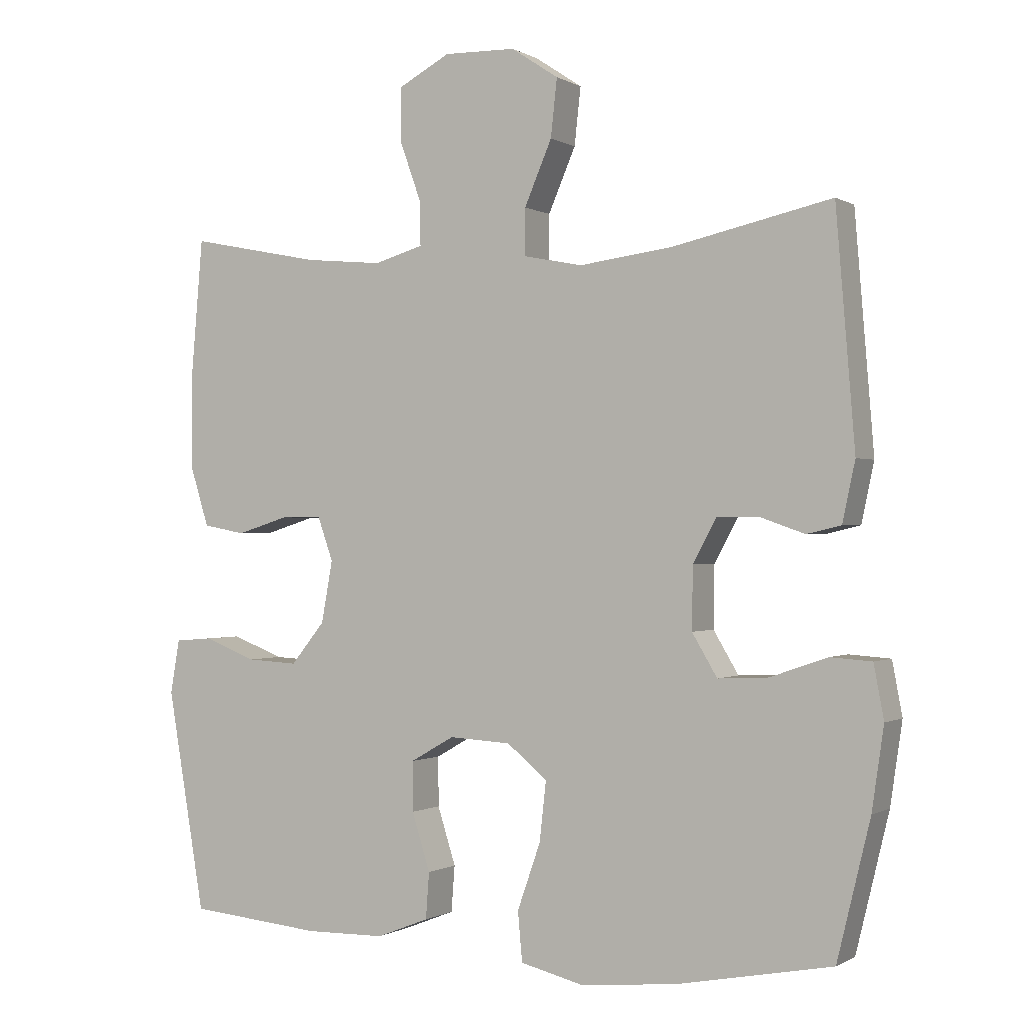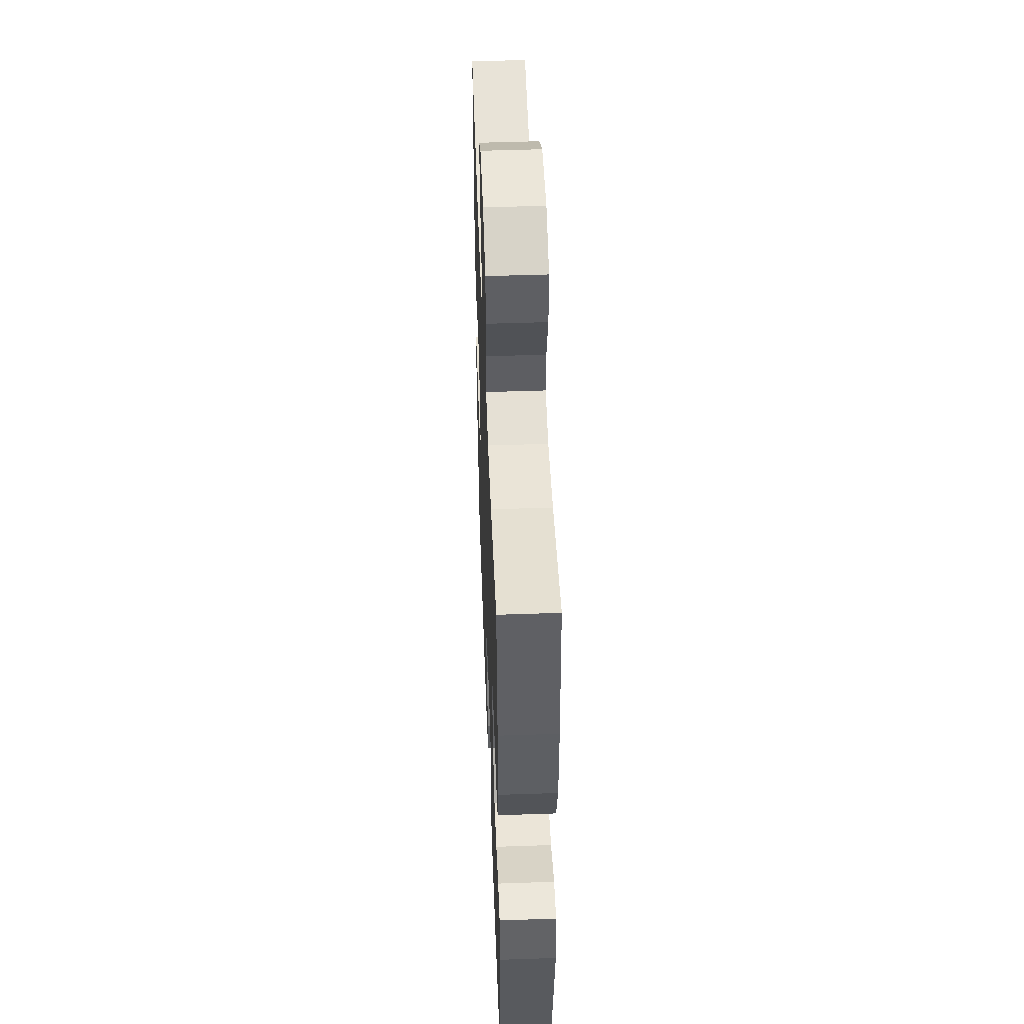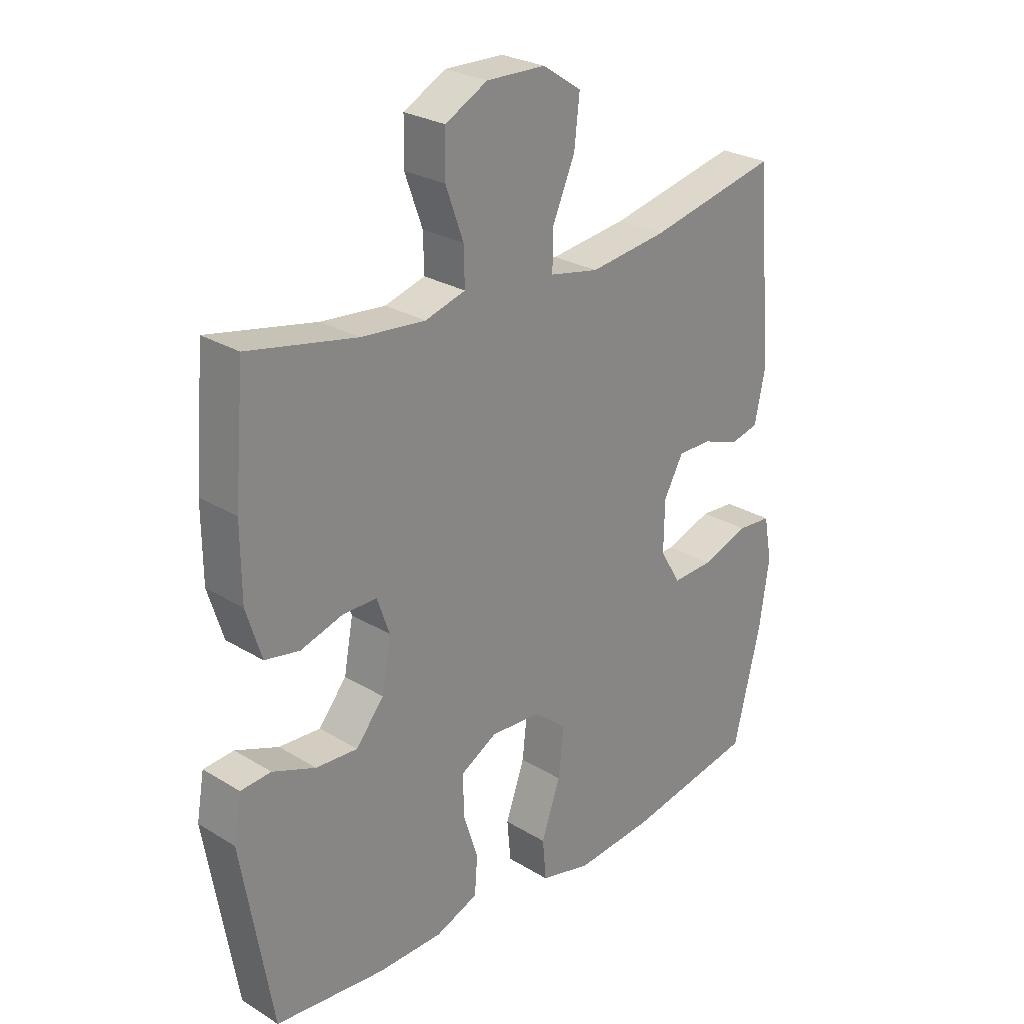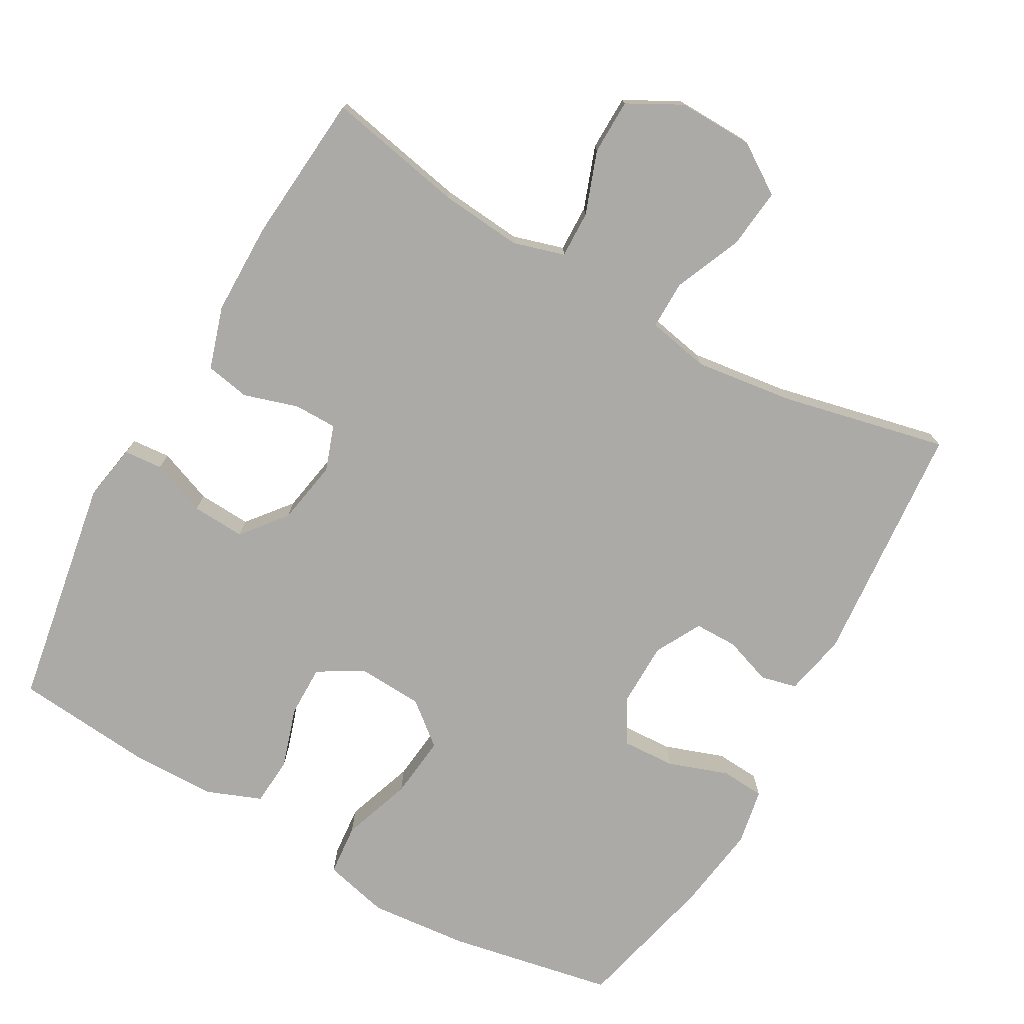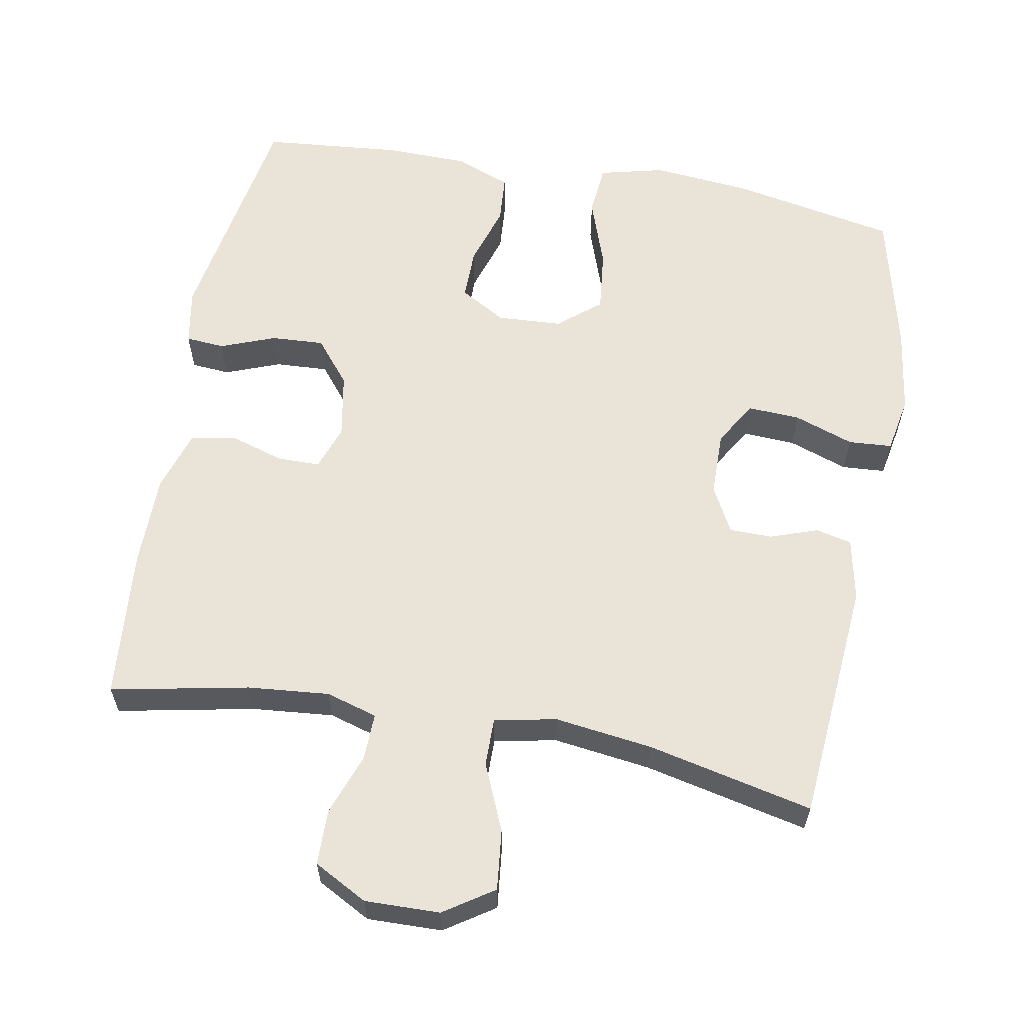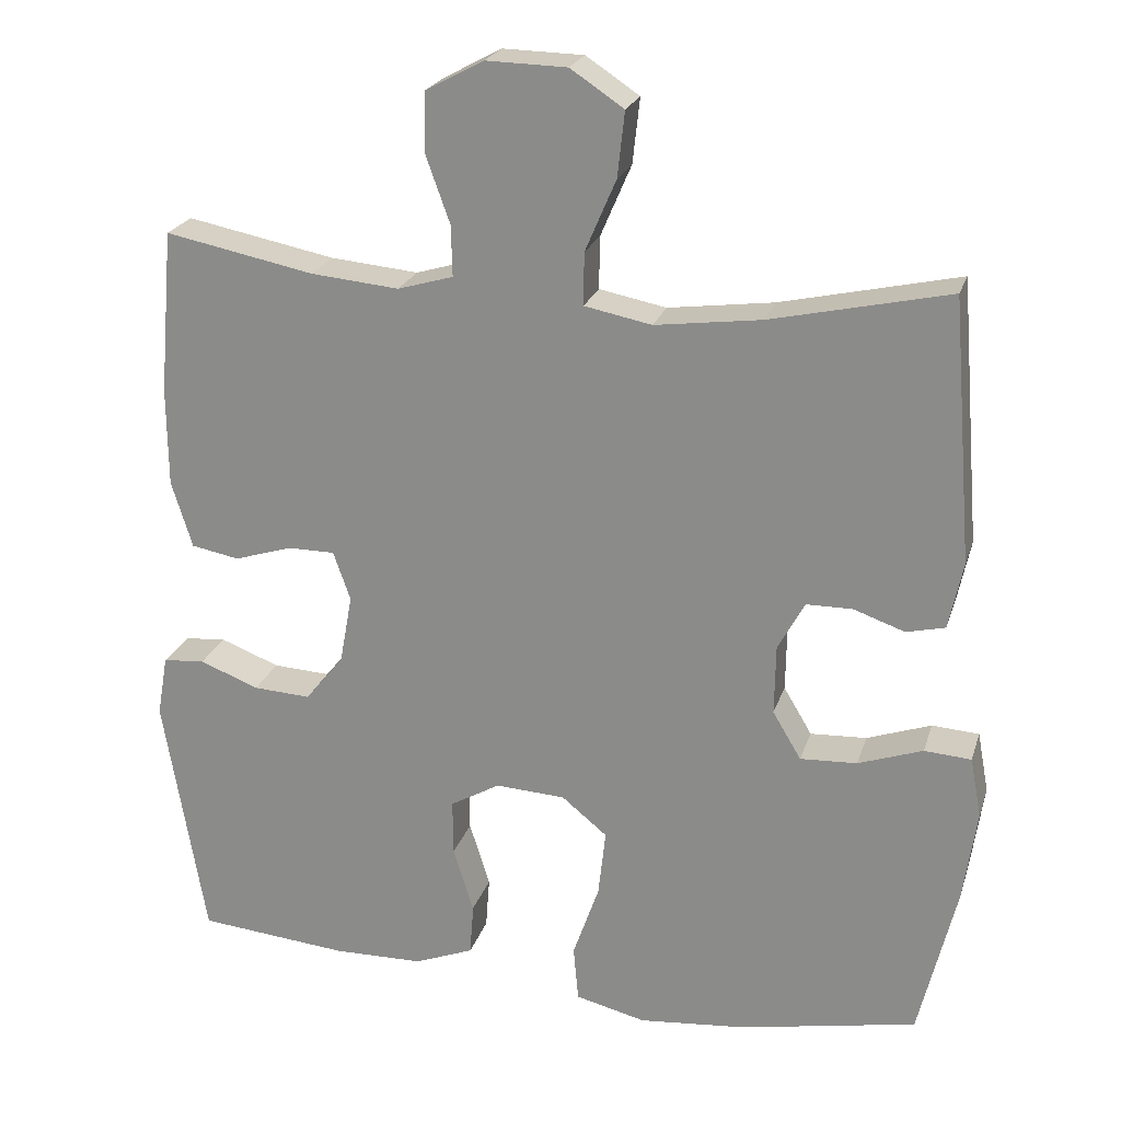
<metadata>
{"format":"obj","ext":"obj","renderer":"f3d","projection":"perspective","resolution":1024,"background":"white","views":[{"elev":-0.4,"azim":27.6,"up":"+Z"},{"elev":49.2,"azim":-92.2,"up":"+Z"},{"elev":26.5,"azim":-46.3,"up":"+Z"},{"elev":-75.7,"azim":-29.4,"up":"+Y"},{"elev":60.9,"azim":10.4,"up":"+Y"},{"elev":22.5,"azim":15.5,"up":"+Z"}]}
</metadata>
<code>
o path764
v -0.5227 0.0375 0.2668
v -0.5218 0.0375 0.1386
v -0.4946 0.0375 0.05169
v -0.4327 0.0375 0.04003
v -0.3571 0.0375 0.06342
v -0.2967 0.0375 0.06326
v -0.2745 0.0375 -7.3e-05
v -0.2908 0.0375 -0.09007
v -0.3404 0.0375 -0.1512
v -0.4146 0.0375 -0.147
v -0.4915 0.0375 -0.1176
v -0.5456 0.0375 -0.1218
v -0.5593 0.0375 -0.2006
v -0.5045 0.0375 -0.5228
v -0.3098 0.0375 -0.541
v -0.193 0.0375 -0.5391
v -0.1165 0.0375 -0.5091
v -0.1115 0.0375 -0.4415
v -0.1381 0.0375 -0.3573
v -0.1386 0.0375 -0.2848
v -0.07454 0.0375 -0.2482
v 0.01575 0.0375 -0.2532
v 0.07466 0.0375 -0.3015
v 0.06498 0.0375 -0.3885
v 0.03103 0.0375 -0.4854
v 0.03748 0.0375 -0.5574
v 0.1286 0.0375 -0.5798
v 0.2669 0.0375 -0.567
v 0.4974 0.0375 -0.5228
v 0.5459 0.0375 -0.3227
v 0.5634 0.0375 -0.203
v 0.5488 0.0375 -0.1249
v 0.488 0.0375 -0.1206
v 0.4045 0.0375 -0.1497
v 0.3311 0.0375 -0.1532
v 0.2944 0.0375 -0.0916
v 0.2958 0.0375 -0.001202
v 0.3303 0.0375 0.06245
v 0.3902 0.0375 0.06289
v 0.4563 0.0375 0.0397
v 0.5065 0.0375 0.05151
v 0.525 0.0375 0.1385
v 0.4974 0.0375 0.4789
v 0.2661 0.0375 0.4276
v 0.1288 0.0375 0.4097
v 0.04158 0.0375 0.4269
v 0.04235 0.0375 0.4947
v 0.0825 0.0375 0.5881
v 0.09179 0.0375 0.6723
v 0.02258 0.0375 0.7183
v -0.08231 0.0375 0.7208
v -0.1575 0.0375 0.6805
v -0.1588 0.0375 0.6035
v -0.1273 0.0375 0.5163
v -0.1257 0.0375 0.4507
v -0.1976 0.0375 0.4297
v -0.3117 0.0375 0.4404
v -0.5045 0.0375 0.4789
v -0.5227 -0.0375 0.2668
v -0.5218 -0.0375 0.1386
v -0.4946 -0.0375 0.05169
v -0.4327 -0.0375 0.04003
v -0.3571 -0.0375 0.06342
v -0.2967 -0.0375 0.06326
v -0.2745 -0.0375 -7.3e-05
v -0.2908 -0.0375 -0.09007
v -0.3404 -0.0375 -0.1512
v -0.4146 -0.0375 -0.147
v -0.4915 -0.0375 -0.1176
v -0.5456 -0.0375 -0.1218
v -0.5593 -0.0375 -0.2006
v -0.5045 -0.0375 -0.5228
v -0.3098 -0.0375 -0.541
v -0.193 -0.0375 -0.5391
v -0.1165 -0.0375 -0.5091
v -0.1115 -0.0375 -0.4415
v -0.1381 -0.0375 -0.3573
v -0.1386 -0.0375 -0.2848
v -0.07454 -0.0375 -0.2482
v 0.01575 -0.0375 -0.2532
v 0.07466 -0.0375 -0.3015
v 0.06498 -0.0375 -0.3885
v 0.03103 -0.0375 -0.4854
v 0.03748 -0.0375 -0.5574
v 0.1286 -0.0375 -0.5798
v 0.2669 -0.0375 -0.567
v 0.4974 -0.0375 -0.5228
v 0.5459 -0.0375 -0.3227
v 0.5634 -0.0375 -0.203
v 0.5488 -0.0375 -0.1249
v 0.488 -0.0375 -0.1206
v 0.4045 -0.0375 -0.1497
v 0.3311 -0.0375 -0.1532
v 0.2944 -0.0375 -0.0916
v 0.2958 -0.0375 -0.001202
v 0.3303 -0.0375 0.06245
v 0.3902 -0.0375 0.06289
v 0.4563 -0.0375 0.0397
v 0.5065 -0.0375 0.05151
v 0.525 -0.0375 0.1385
v 0.4974 -0.0375 0.4789
v 0.2661 -0.0375 0.4276
v 0.1288 -0.0375 0.4097
v 0.04158 -0.0375 0.4269
v 0.04235 -0.0375 0.4947
v 0.0825 -0.0375 0.5881
v 0.09179 -0.0375 0.6723
v 0.02258 -0.0375 0.7183
v -0.08231 -0.0375 0.7208
v -0.1575 -0.0375 0.6805
v -0.1588 -0.0375 0.6035
v -0.1273 -0.0375 0.5163
v -0.1257 -0.0375 0.4507
v -0.1976 -0.0375 0.4297
v -0.3117 -0.0375 0.4404
v -0.5045 -0.0375 0.4789
v 0.03748 0.0375 -0.5574
v 0.03748 0.0375 -0.5574
v 0.1286 0.0375 -0.5798
v 0.2669 0.0375 -0.567
v 0.03103 0.0375 -0.4854
v -0.3098 0.0375 -0.541
v -0.193 0.0375 -0.5391
v -0.1165 0.0375 -0.5091
v -0.1165 0.0375 -0.5091
v -0.5045 0.0375 -0.5228
v -0.5045 0.0375 -0.5228
v 0.4974 0.0375 -0.5228
v 0.4974 0.0375 -0.5228
v -0.1115 0.0375 -0.4415
v 0.06498 0.0375 -0.3885
v -0.1381 0.0375 -0.3573
v 0.5459 0.0375 -0.3227
v 0.07466 0.0375 -0.3015
v -0.1386 0.0375 -0.2848
v -0.1386 0.0375 -0.2848
v 0.5634 0.0375 -0.203
v -0.5593 0.0375 -0.2006
v 0.01575 0.0375 -0.2532
v -0.07454 0.0375 -0.2482
v 0.5488 0.0375 -0.1249
v 0.5488 0.0375 -0.1249
v -0.5456 0.0375 -0.1218
v -0.5456 0.0375 -0.1218
v -0.3404 0.0375 -0.1512
v -0.4146 0.0375 -0.147
v 0.4045 0.0375 -0.1497
v 0.3311 0.0375 -0.1532
v 0.3311 0.0375 -0.1532
v 0.2944 0.0375 -0.0916
v -0.2908 0.0375 -0.09007
v 0.488 0.0375 -0.1206
v -0.4915 0.0375 -0.1176
v 0.2958 0.0375 -0.001202
v -0.2745 0.0375 -7.3e-05
v 0.3303 0.0375 0.06245
v 0.3303 0.0375 0.06245
v -0.2967 0.0375 0.06326
v -0.2967 0.0375 0.06326
v 0.3902 0.0375 0.06289
v 0.4563 0.0375 0.0397
v 0.5065 0.0375 0.05151
v 0.5065 0.0375 0.05151
v -0.4946 0.0375 0.05169
v -0.4946 0.0375 0.05169
v -0.4327 0.0375 0.04003
v -0.3571 0.0375 0.06342
v 0.525 0.0375 0.1385
v -0.5218 0.0375 0.1386
v -0.5227 0.0375 0.2668
v 0.1288 0.0375 0.4097
v 0.04158 0.0375 0.4269
v 0.04158 0.0375 0.4269
v 0.2661 0.0375 0.4276
v 0.04235 0.0375 0.4947
v -0.1976 0.0375 0.4297
v -0.3117 0.0375 0.4404
v -0.1257 0.0375 0.4507
v -0.1257 0.0375 0.4507
v -0.1273 0.0375 0.5163
v 0.4974 0.0375 0.4789
v 0.4974 0.0375 0.4789
v -0.5045 0.0375 0.4789
v -0.5045 0.0375 0.4789
v 0.0825 0.0375 0.5881
v -0.1588 0.0375 0.6035
v 0.09179 0.0375 0.6723
v 0.09179 0.0375 0.6723
v -0.1575 0.0375 0.6805
v -0.1575 0.0375 0.6805
v 0.02258 0.0375 0.7183
v -0.08231 0.0375 0.7208
v 0.03748 -0.0375 -0.5574
v 0.03748 -0.0375 -0.5574
v 0.1286 -0.0375 -0.5798
v 0.2669 -0.0375 -0.567
v 0.03103 -0.0375 -0.4854
v -0.3098 -0.0375 -0.541
v -0.193 -0.0375 -0.5391
v -0.1165 -0.0375 -0.5091
v -0.1165 -0.0375 -0.5091
v -0.5045 -0.0375 -0.5228
v -0.5045 -0.0375 -0.5228
v 0.4974 -0.0375 -0.5228
v 0.4974 -0.0375 -0.5228
v -0.1115 -0.0375 -0.4415
v 0.06498 -0.0375 -0.3885
v -0.1381 -0.0375 -0.3573
v 0.5459 -0.0375 -0.3227
v 0.07466 -0.0375 -0.3015
v -0.1386 -0.0375 -0.2848
v -0.1386 -0.0375 -0.2848
v 0.5634 -0.0375 -0.203
v -0.5593 -0.0375 -0.2006
v 0.01575 -0.0375 -0.2532
v -0.07454 -0.0375 -0.2482
v 0.5488 -0.0375 -0.1249
v 0.5488 -0.0375 -0.1249
v -0.5456 -0.0375 -0.1218
v -0.5456 -0.0375 -0.1218
v -0.3404 -0.0375 -0.1512
v -0.4146 -0.0375 -0.147
v 0.4045 -0.0375 -0.1497
v 0.3311 -0.0375 -0.1532
v 0.3311 -0.0375 -0.1532
v 0.2944 -0.0375 -0.0916
v -0.2908 -0.0375 -0.09007
v 0.488 -0.0375 -0.1206
v -0.4915 -0.0375 -0.1176
v 0.2958 -0.0375 -0.001202
v -0.2745 -0.0375 -7.3e-05
v 0.3303 -0.0375 0.06245
v 0.3303 -0.0375 0.06245
v -0.2967 -0.0375 0.06326
v -0.2967 -0.0375 0.06326
v 0.3902 -0.0375 0.06289
v 0.4563 -0.0375 0.0397
v 0.5065 -0.0375 0.05151
v 0.5065 -0.0375 0.05151
v -0.4946 -0.0375 0.05169
v -0.4946 -0.0375 0.05169
v -0.4327 -0.0375 0.04003
v -0.3571 -0.0375 0.06342
v 0.525 -0.0375 0.1385
v -0.5218 -0.0375 0.1386
v -0.5227 -0.0375 0.2668
v 0.1288 -0.0375 0.4097
v 0.04158 -0.0375 0.4269
v 0.04158 -0.0375 0.4269
v 0.2661 -0.0375 0.4276
v 0.04235 -0.0375 0.4947
v -0.1976 -0.0375 0.4297
v -0.3117 -0.0375 0.4404
v -0.1257 -0.0375 0.4507
v -0.1257 -0.0375 0.4507
v -0.1273 -0.0375 0.5163
v 0.4974 -0.0375 0.4789
v 0.4974 -0.0375 0.4789
v -0.5045 -0.0375 0.4789
v -0.5045 -0.0375 0.4789
v 0.0825 -0.0375 0.5881
v -0.1588 -0.0375 0.6035
v 0.09179 -0.0375 0.6723
v 0.09179 -0.0375 0.6723
v -0.1575 -0.0375 0.6805
v -0.1575 -0.0375 0.6805
v 0.02258 -0.0375 0.7183
v -0.08231 -0.0375 0.7208
f 222 198 221
f 248 230 247
f 268 261 267
f 231 248 234
f 210 196 224
f 234 248 254
f 244 236 237
f 209 196 204
f 254 251 256
f 250 236 244
f 193 195 197
f 251 261 256
f 230 232 247
f 208 221 198
f 232 236 250
f 216 227 211
f 215 210 226
f 267 261 263
f 262 261 268
f 242 245 240
f 221 211 227
f 245 243 246
f 223 213 228
f 246 253 259
f 246 243 253
f 214 202 222
f 219 214 229
f 211 221 208
f 254 248 251
f 196 207 195
f 226 210 224
f 224 209 223
f 197 195 207
f 213 223 209
f 256 261 262
f 231 230 248
f 230 215 226
f 231 215 230
f 200 206 199
f 216 215 231
f 208 199 206
f 228 213 217
f 229 214 222
f 247 232 250
f 202 198 222
f 262 268 265
f 199 208 198
f 243 245 242
f 196 209 224
f 252 234 254
f 244 237 238
f 207 196 210
f 253 234 252
f 227 216 231
f 243 234 253
f 250 244 257
f 118 27 85 194
f 27 28 86 85
f 25 26 84 83
f 15 16 74 73
f 16 125 201 74
f 127 15 73 203
f 28 129 205 86
f 17 18 76 75
f 24 25 83 82
f 18 19 77 76
f 29 30 88 87
f 23 24 82 81
f 19 136 212 77
f 30 31 89 88
f 13 14 72 71
f 22 23 81 80
f 20 21 79 78
f 21 22 80 79
f 31 142 218 89
f 144 13 71 220
f 9 10 68 67
f 34 149 225 92
f 35 36 94 93
f 8 9 67 66
f 33 34 92 91
f 32 33 91 90
f 11 12 70 69
f 10 11 69 68
f 36 37 95 94
f 7 8 66 65
f 37 157 233 95
f 159 7 65 235
f 39 40 98 97
f 40 163 239 98
f 165 4 62 241
f 4 5 63 62
f 41 42 100 99
f 2 3 61 60
f 38 39 97 96
f 5 6 64 63
f 1 2 60 59
f 45 173 249 103
f 44 45 103 102
f 46 47 105 104
f 56 57 115 114
f 179 56 114 255
f 54 55 113 112
f 182 44 102 258
f 42 43 101 100
f 184 1 59 260
f 57 58 116 115
f 47 48 106 105
f 53 54 112 111
f 48 188 264 106
f 190 53 111 266
f 49 50 108 107
f 51 52 110 109
f 50 51 109 108
f 146 145 122
f 172 171 154
f 192 191 185
f 155 158 172
f 134 148 120
f 158 178 172
f 168 161 160
f 133 128 120
f 178 180 175
f 174 168 160
f 117 121 119
f 175 180 185
f 154 171 156
f 132 122 145
f 156 174 160
f 140 135 151
f 139 150 134
f 191 187 185
f 186 192 185
f 166 164 169
f 145 151 135
f 169 170 167
f 147 152 137
f 170 183 177
f 170 177 167
f 138 146 126
f 143 153 138
f 135 132 145
f 178 175 172
f 120 119 131
f 150 148 134
f 148 147 133
f 121 131 119
f 137 133 147
f 180 186 185
f 155 172 154
f 154 150 139
f 155 154 139
f 124 123 130
f 140 155 139
f 132 130 123
f 152 141 137
f 153 146 138
f 171 174 156
f 126 146 122
f 186 189 192
f 123 122 132
f 167 166 169
f 120 148 133
f 176 178 158
f 168 162 161
f 131 134 120
f 177 176 158
f 151 155 140
f 167 177 158
f 174 181 168

</code>
